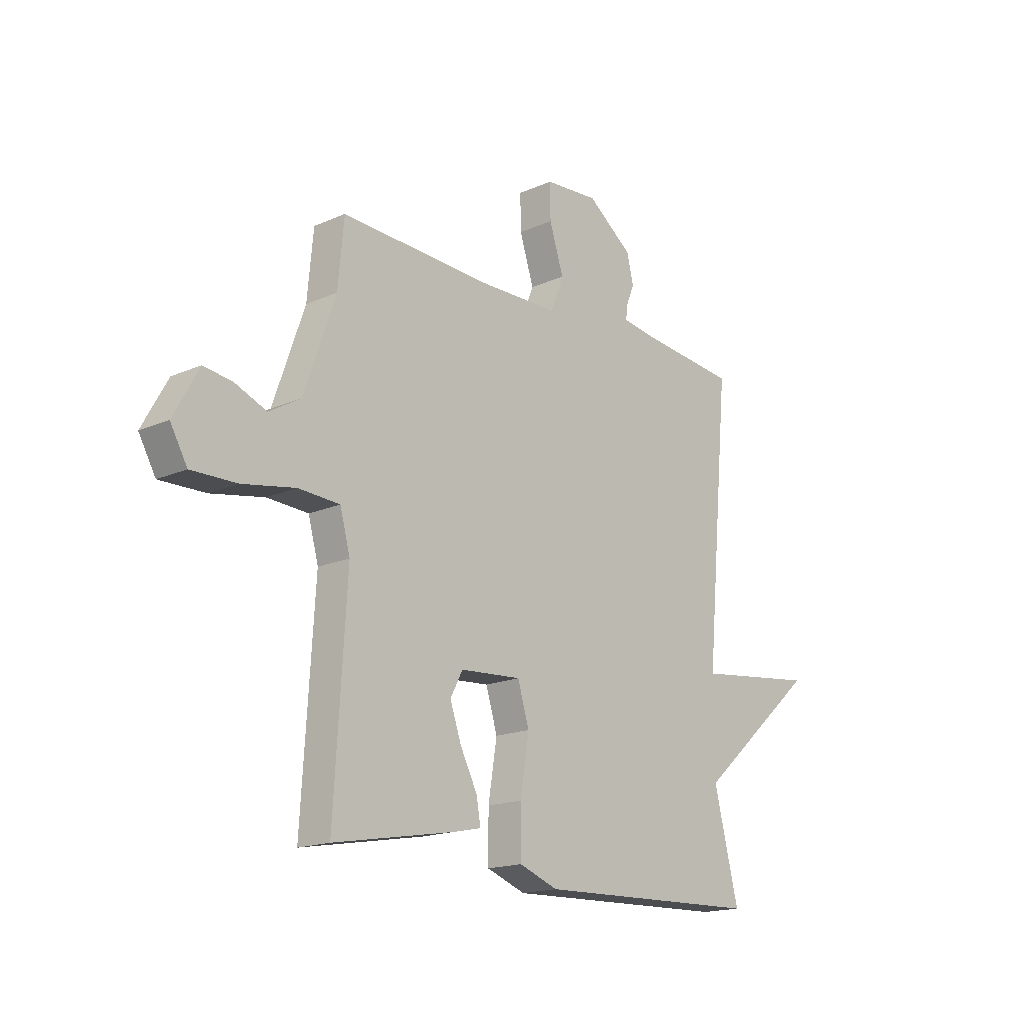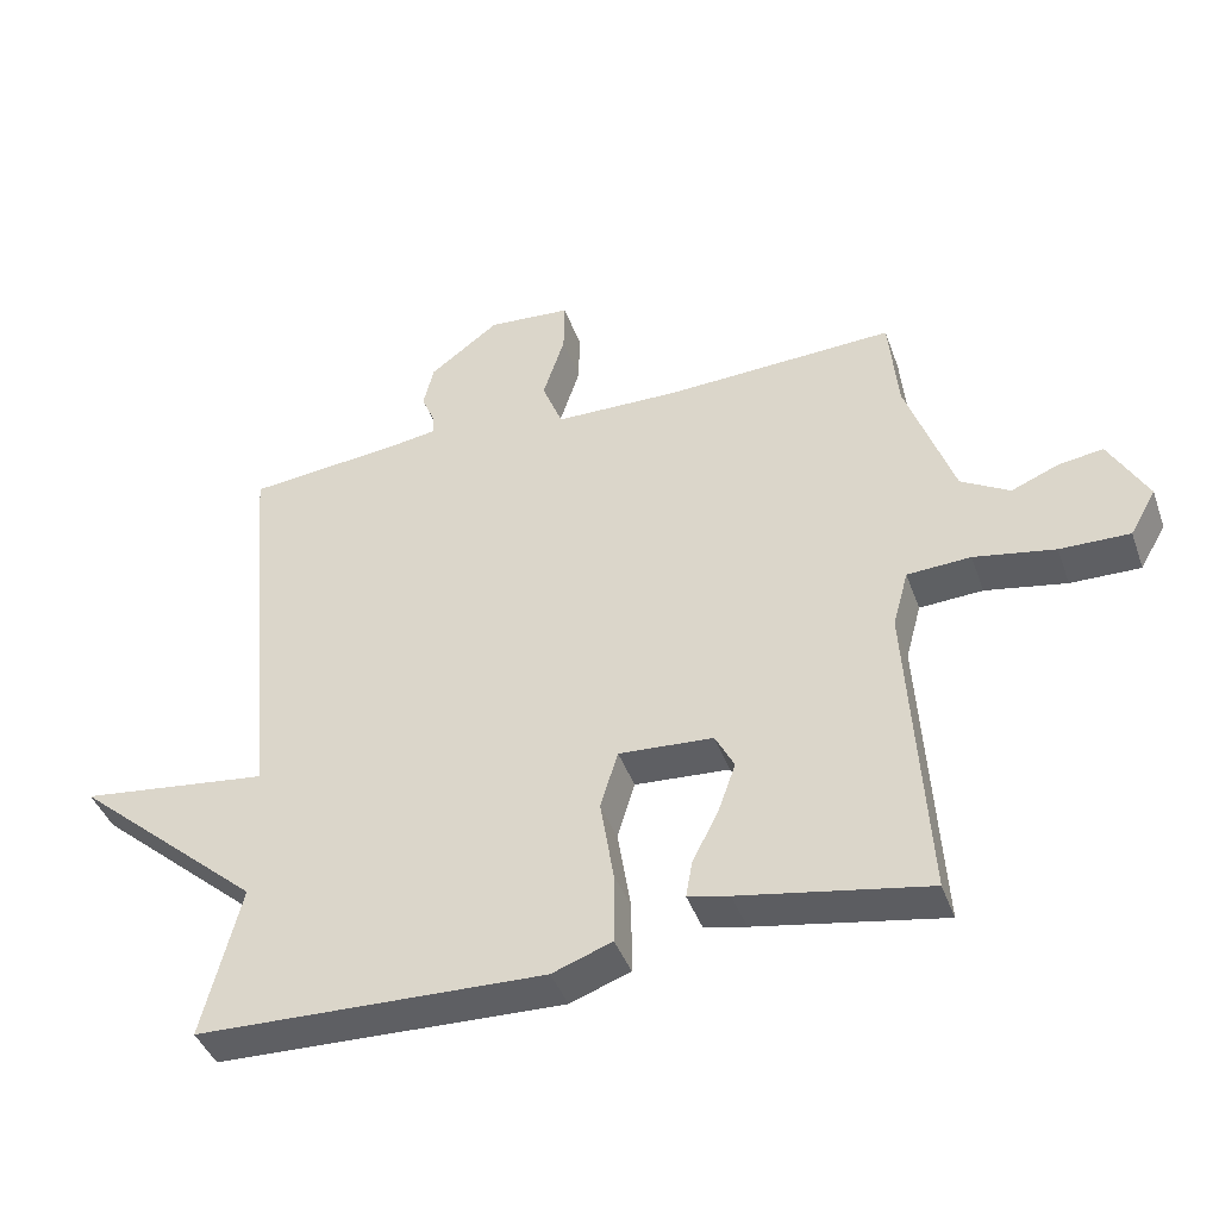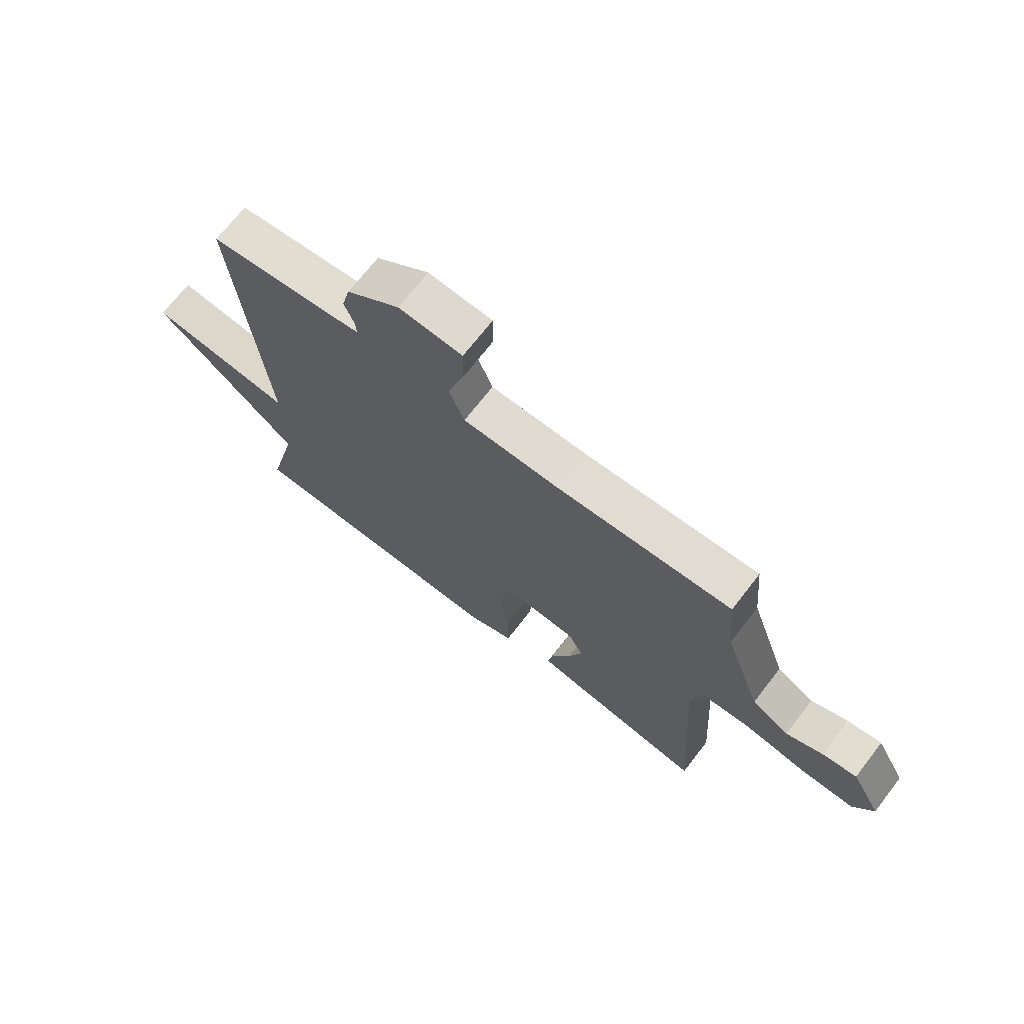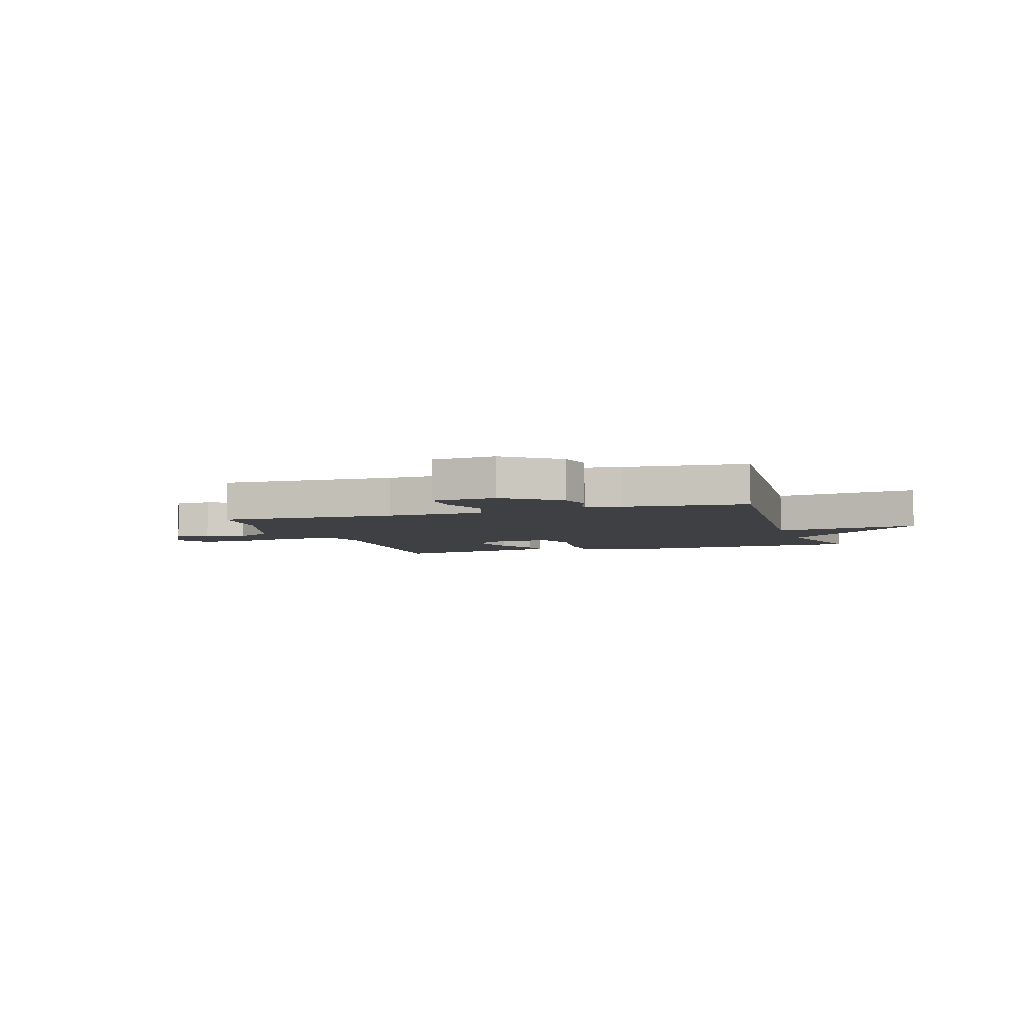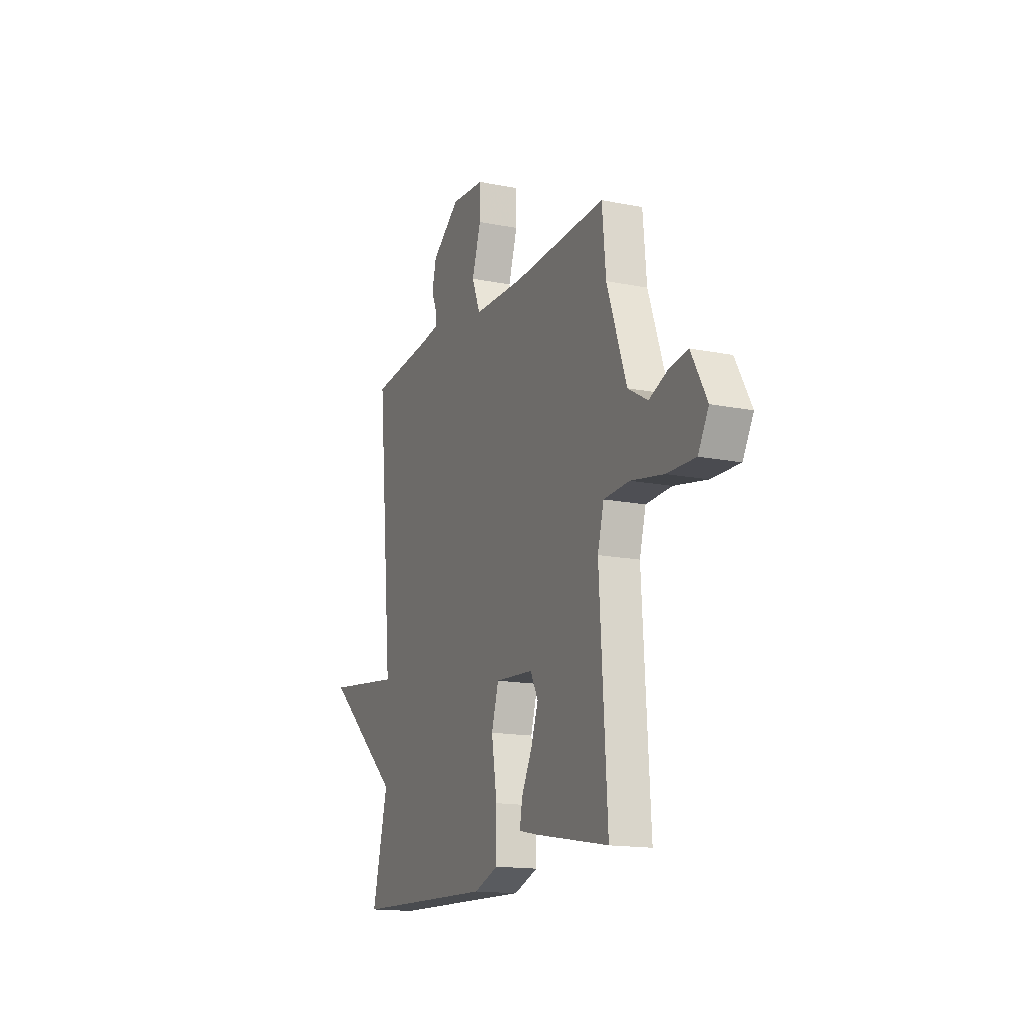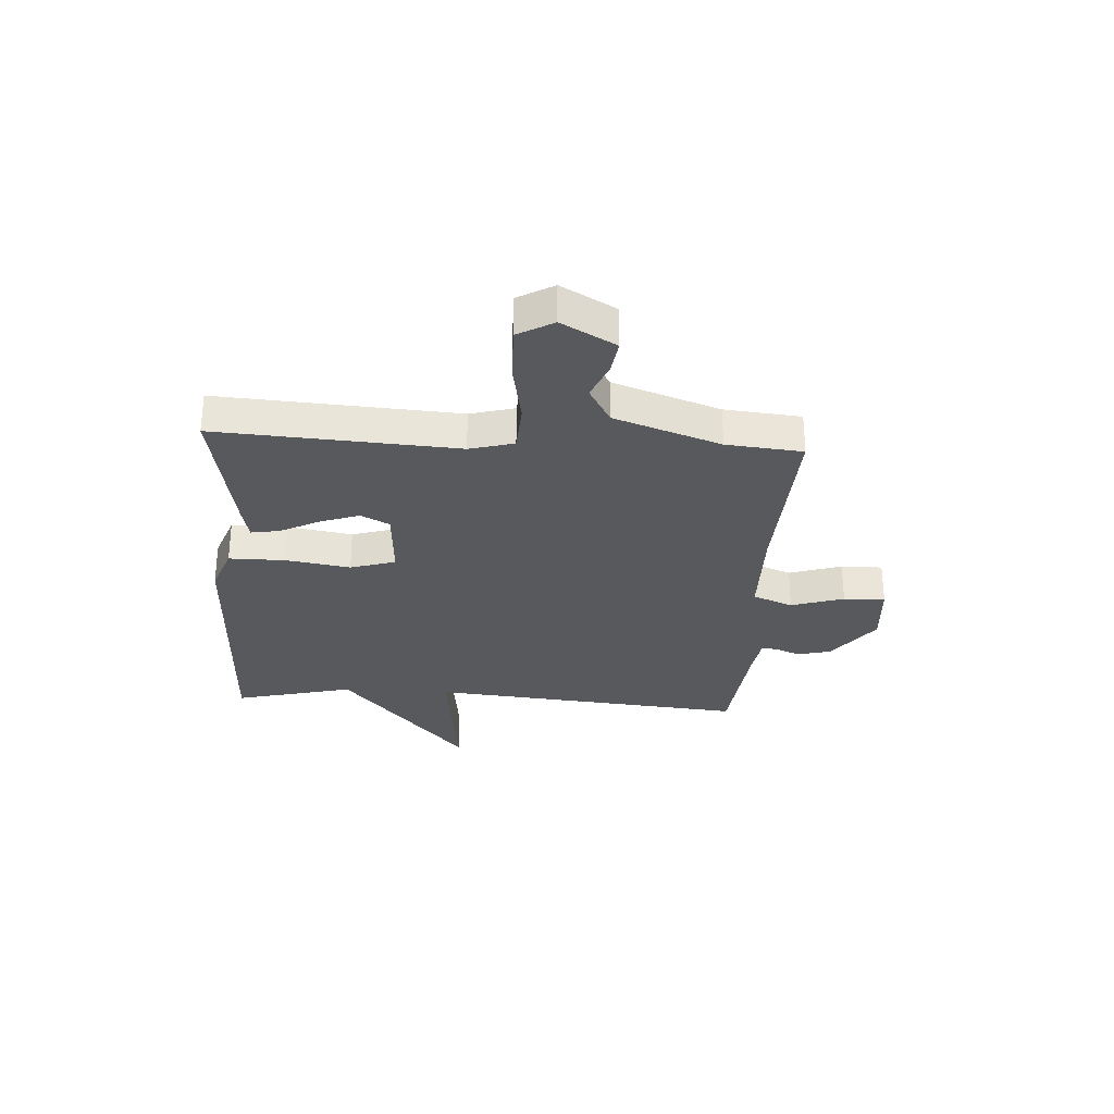
<metadata>
{"format":"obj","ext":"obj","renderer":"f3d","projection":"perspective","resolution":1024,"background":"white","views":[{"elev":-17.1,"azim":-48.4,"up":"+Z"},{"elev":-42.2,"azim":-161.0,"up":"+Z"},{"elev":69.8,"azim":-142.3,"up":"+Z"},{"elev":-5.1,"azim":18.3,"up":"+Y"},{"elev":-15.5,"azim":-113.0,"up":"+Z"},{"elev":-29.8,"azim":-93.6,"up":"+Y"}]}
</metadata>
<code>
v 0.5 0.07 -0.5
v 0.006 0.07 -0.516
v -0.079 0.07 -0.485
v -0.079 0.07 -0.383
v -0.06 0.07 -0.265
v -0.085 0.07 -0.183
v -0.219 0.07 -0.192
v -0.246 0.07 -0.244
v -0.221 0.07 -0.315
v -0.184 0.07 -0.387
v -0.175 0.07 -0.439
v -0.234 0.07 -0.452
v -0.5 0.07 -0.5
v -0.473 0.07 -0.063
v -0.495 0.07 0.018
v -0.585 0.07 0.023
v -0.7 0.07 0.002
v -0.799 0.07 0
v -0.836 0.07 0.065
v -0.781 0.07 0.164
v -0.718 0.07 0.155
v -0.65 0.07 0.127
v -0.581 0.07 0.167
v -0.513 0.07 0.361
v -0.5 0.07 0.5
v -0.175 0.07 0.485
v 0.004 0.07 0.488
v 0.033 0.07 0.561
v 0.002 0.07 0.657
v 0.001 0.07 0.733
v 0.119 0.07 0.742
v 0.218 0.07 0.668
v 0.233 0.07 0.607
v 0.214 0.07 0.561
v 0.212 0.07 0.533
v 0.278 0.07 0.523
v 0.5 0.07 0.5
v 0.446 0.07 -0.083
v 0.714 0.07 -0.05
v 0.446 0.07 -0.283
v 0.5 0 -0.5
v 0.006 0 -0.516
v -0.079 0 -0.485
v -0.079 0 -0.383
v -0.06 0 -0.265
v -0.085 0 -0.183
v -0.219 0 -0.192
v -0.246 0 -0.244
v -0.221 0 -0.315
v -0.184 0 -0.387
v -0.175 0 -0.439
v -0.234 0 -0.452
v -0.5 0 -0.5
v -0.473 0 -0.063
v -0.495 0 0.018
v -0.585 0 0.023
v -0.7 0 0.002
v -0.799 0 0
v -0.836 0 0.065
v -0.781 0 0.164
v -0.718 0 0.155
v -0.65 0 0.127
v -0.581 0 0.167
v -0.513 0 0.361
v -0.5 0 0.5
v -0.175 0 0.485
v 0.004 0 0.488
v 0.033 0 0.561
v 0.002 0 0.657
v 0.001 0 0.733
v 0.119 0 0.742
v 0.218 0 0.668
v 0.233 0 0.607
v 0.214 0 0.561
v 0.212 0 0.533
v 0.278 0 0.523
v 0.5 0 0.5
v 0.446 0 -0.083
v 0.714 0 -0.05
v 0.446 0 -0.283
f 38 39 40
f 36 37 38
f 35 36 38 40
f 32 33 34
f 31 32 34
f 30 31 34
f 29 30 34
f 28 29 34
f 27 28 34 35
f 24 25 26
f 23 24 26 27
f 35 40 1
f 27 35 1
f 23 27 1
f 22 23 1
f 20 21 22
f 19 20 22
f 18 19 22
f 17 18 22
f 16 17 22
f 12 13 14
f 11 12 14
f 10 11 14
f 9 10 14
f 8 9 14 15
f 7 8 15
f 6 7 15
f 3 4 5
f 2 3 5
f 1 2 5
f 1 5 6
f 22 1 6
f 15 16 22
f 6 15 22
f 80 79 78
f 78 77 76
f 80 78 76 75
f 74 73 72
f 74 72 71
f 74 71 70
f 74 70 69
f 74 69 68
f 75 74 68 67
f 66 65 64
f 67 66 64 63
f 41 80 75
f 41 75 67
f 41 67 63
f 41 63 62
f 62 61 60
f 62 60 59
f 62 59 58
f 62 58 57
f 62 57 56
f 54 53 52
f 54 52 51
f 54 51 50
f 54 50 49
f 55 54 49 48
f 55 48 47
f 55 47 46
f 45 44 43
f 45 43 42
f 45 42 41
f 46 45 41
f 46 41 62
f 62 56 55
f 62 55 46
f 1 41 42 2
f 2 42 43 3
f 3 43 44 4
f 4 44 45 5
f 5 45 46 6
f 6 46 47 7
f 7 47 48 8
f 8 48 49 9
f 9 49 50 10
f 10 50 51 11
f 11 51 52 12
f 12 52 53 13
f 13 53 54 14
f 14 54 55 15
f 15 55 56 16
f 16 56 57 17
f 17 57 58 18
f 18 58 59 19
f 19 59 60 20
f 20 60 61 21
f 21 61 62 22
f 22 62 63 23
f 23 63 64 24
f 24 64 65 25
f 25 65 66 26
f 26 66 67 27
f 27 67 68 28
f 28 68 69 29
f 29 69 70 30
f 30 70 71 31
f 31 71 72 32
f 32 72 73 33
f 33 73 74 34
f 34 74 75 35
f 35 75 76 36
f 36 76 77 37
f 37 77 78 38
f 38 78 79 39
f 39 79 80 40
f 40 80 41 1

</code>
